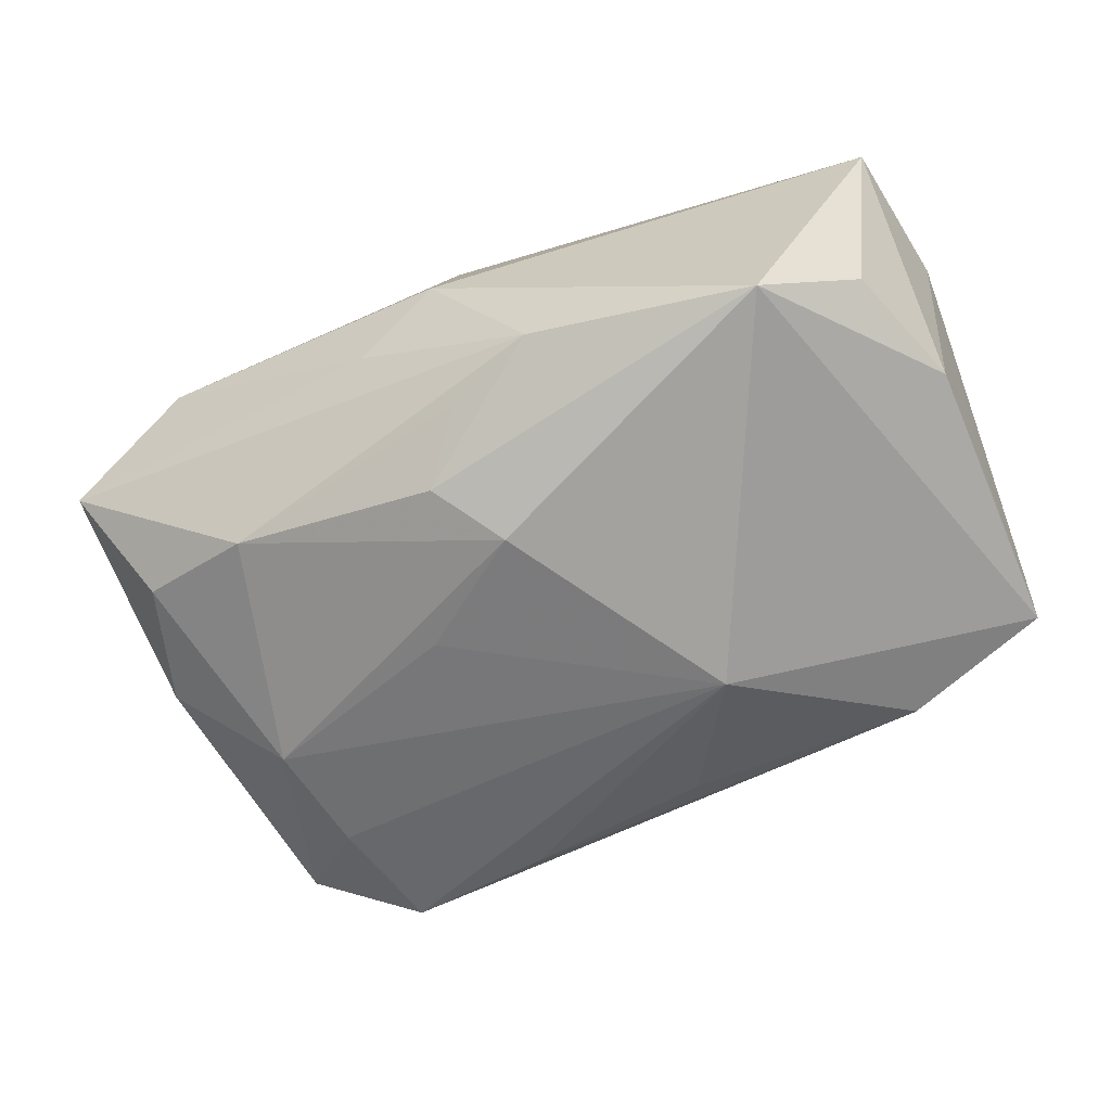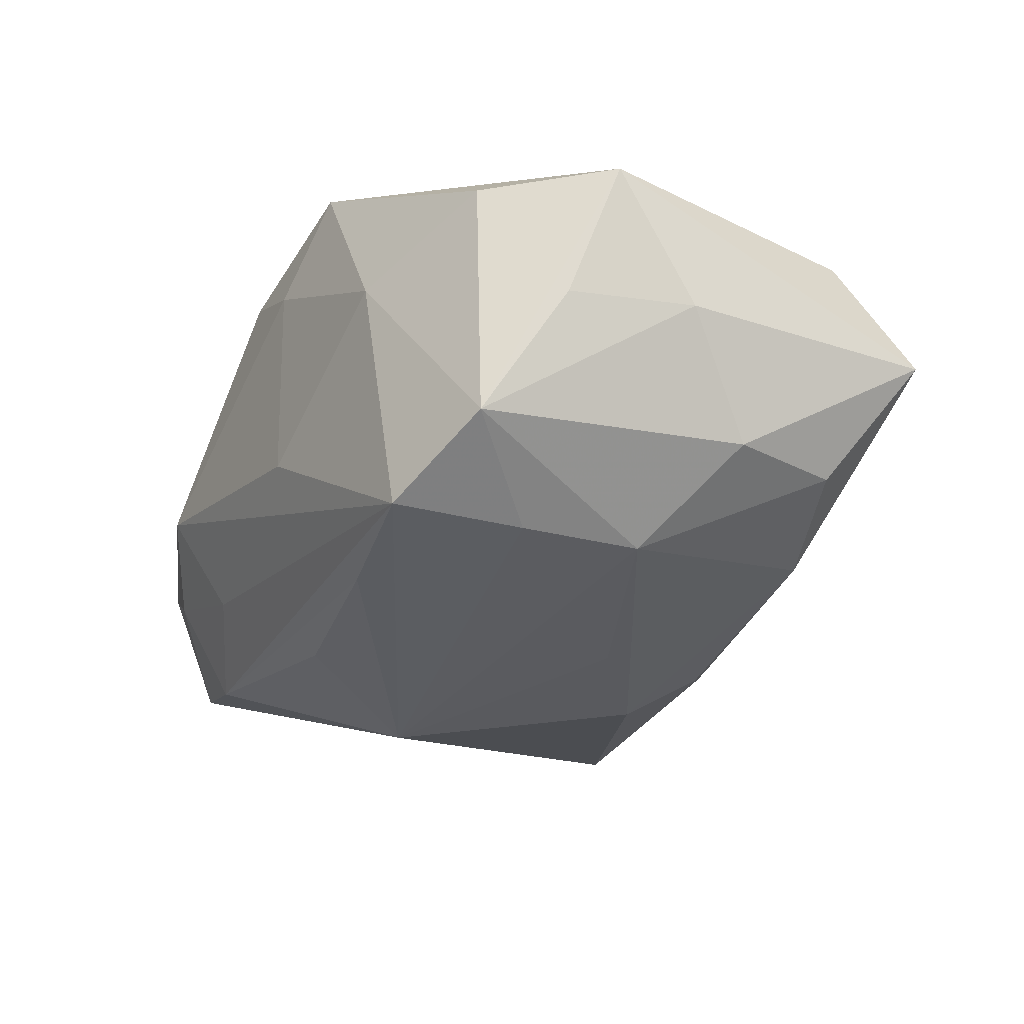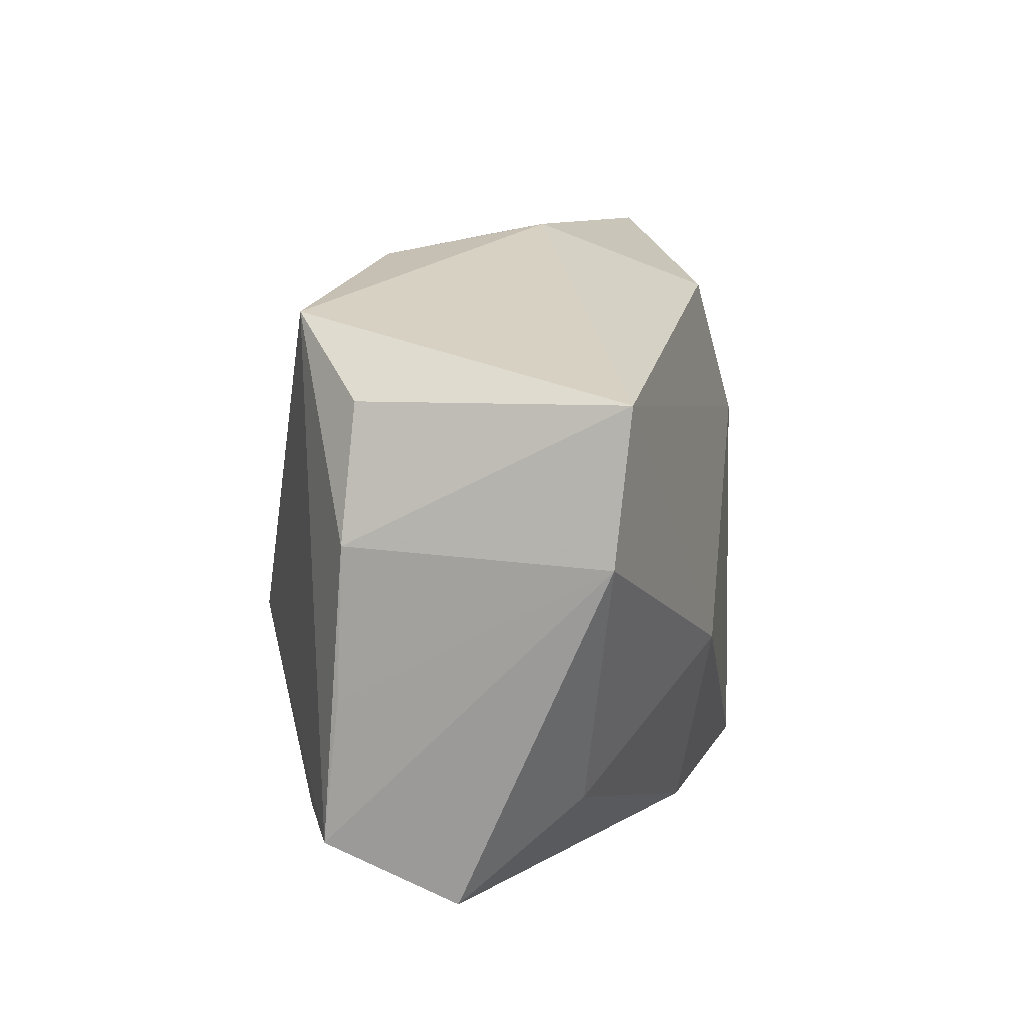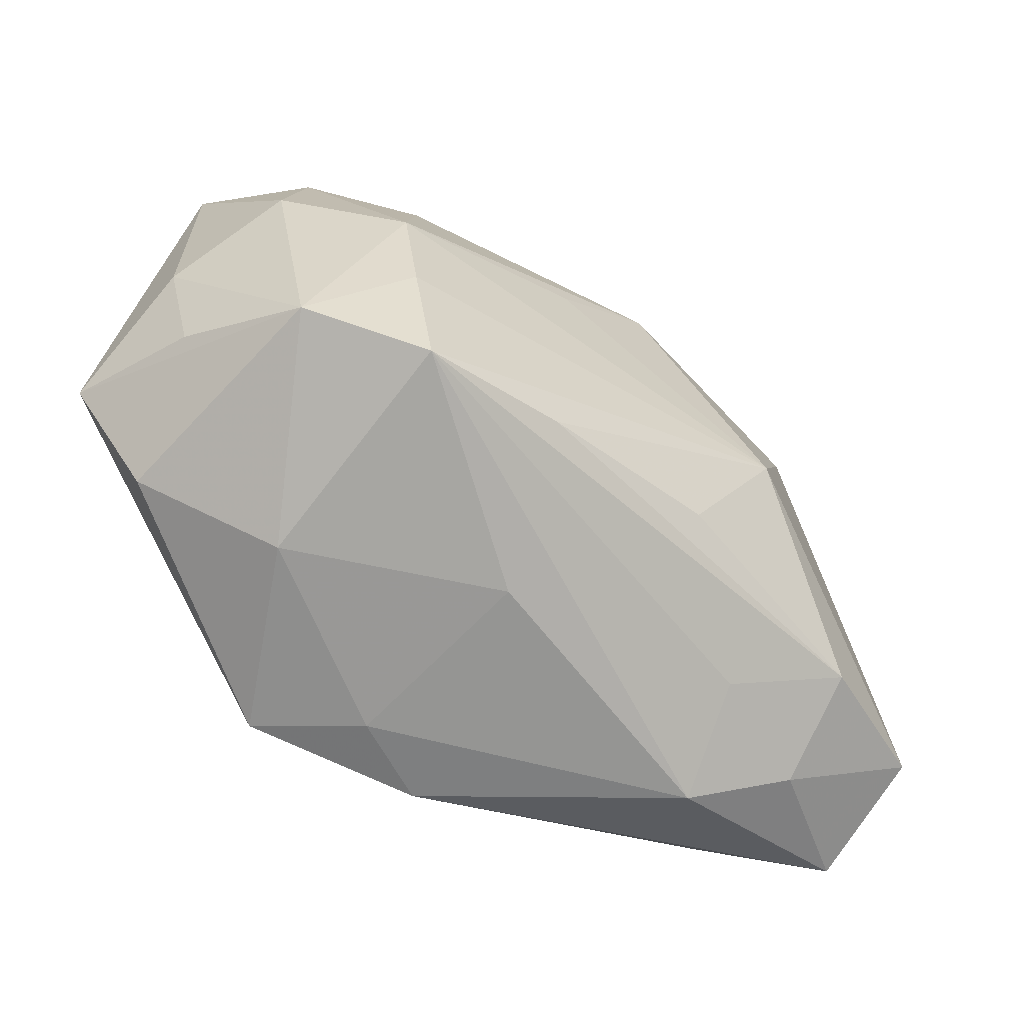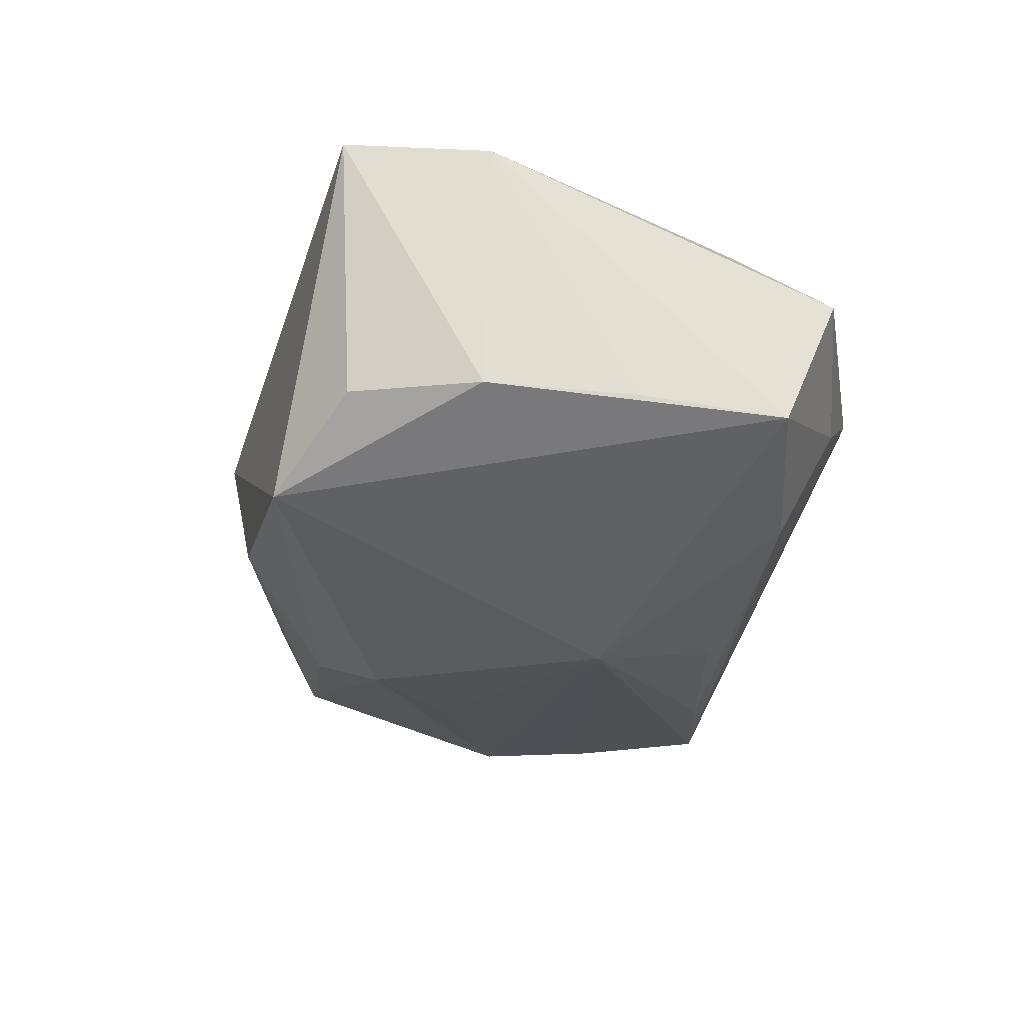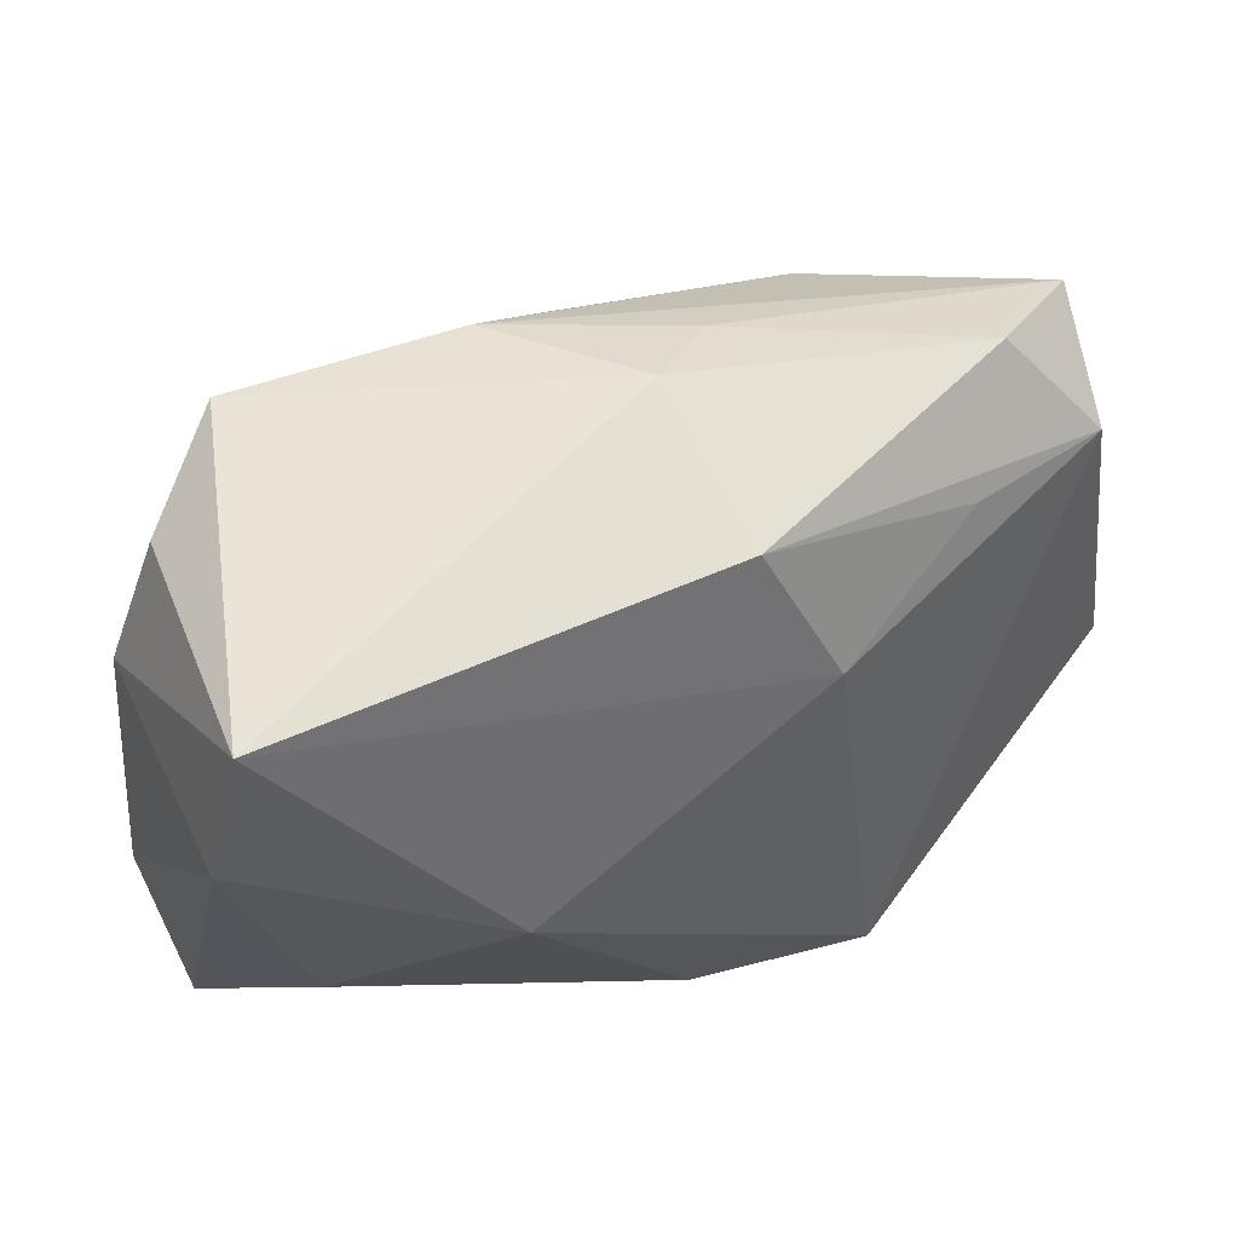
<metadata>
{"format":"obj","ext":"obj","renderer":"f3d","projection":"perspective","resolution":1024,"background":"white","views":[{"elev":-59.9,"azim":-160.2,"up":"+Z"},{"elev":-28.2,"azim":60.9,"up":"+Z"},{"elev":18.6,"azim":-81.0,"up":"+Y"},{"elev":-64.3,"azim":139.7,"up":"+Y"},{"elev":-25.9,"azim":-100.6,"up":"+Z"},{"elev":48.2,"azim":-29.4,"up":"+Y"}]}
</metadata>
<code>
v 0.0299 -0.01822 -0.01063
v 0.009219 0.005367 -0.01784
v 0.03708 0.01856 0.0001195
v 0.00894 0.024 -0.003048
v -0.02424 -0.01653 -0.01331
v 0.002463 0.02125 0.01477
v 0.0219 0.01625 -0.01231
v 0.03713 -0.00326 -0.0007328
v 0.005026 0.01724 -0.01583
v 0.03773 -0.01021 0.009503
v 0.007921 0.009102 0.0174
v -0.01839 -0.02478 4.32e-05
v -0.03436 0.009351 -0.007816
v 0.02726 0.02208 0.006245
v 0.03096 -0.01928 0.008511
v 0.03452 -0.01313 -0.001042
v 0.03138 0.01287 -0.009076
v -0.02881 -0.01193 0.00931
v -0.03581 -0.01806 0.0008117
v -0.03581 0.009108 0.0121
v -0.03581 -0.01376 -0.009354
v 0.02155 0.01452 0.01258
v -0.00558 -0.01551 -0.01634
v 0.002449 0.02603 0.001419
v 0.005528 -0.02489 0.01137
v -0.01575 -0.02058 -0.008362
v -0.02308 0.02379 -0.01324
v 0.03429 0.01306 0.009809
v 0.02017 -0.02367 0.003983
v 0.004449 -0.02409 -0.004661
v 0.03364 0.003109 -0.009629
v 0.02524 -0.001638 -0.01622
v -0.01656 -0.003095 0.01797
v 0.001633 0.02166 -0.01188
v -0.00156 -0.0244 0.01437
v 0.02344 -0.01096 -0.01591
v 0.02085 -0.02099 -0.01516
v -0.005218 0.02464 -0.01033
v 0.0006293 0.01268 -0.01847
v -0.03334 0.02046 0.01296
v -0.02552 -0.0209 -0.00499
v 0.01224 -0.02379 0.01797
v -0.03518 -0.002498 -0.00819
v -0.01128 -0.004458 -0.0199
v -0.03041 0.01908 -0.007494
v 0.009257 -0.01849 -0.01606
f 20 19 18
f 20 18 33
f 40 13 20
f 20 33 40
f 24 27 40
f 40 6 24
f 44 2 32
f 38 27 24
f 44 27 39
f 39 2 44
f 39 32 2
f 7 32 39
f 11 33 42
f 6 40 11
f 11 40 33
f 42 33 35
f 35 33 18
f 35 18 19
f 19 12 35
f 15 10 42
f 1 32 31
f 10 15 1
f 7 38 3
f 27 13 45
f 45 40 27
f 13 40 45
f 23 5 44
f 21 19 20
f 44 5 21
f 21 27 44
f 21 13 27
f 30 12 37
f 26 5 37
f 37 12 26
f 7 39 9
f 27 38 9
f 9 39 27
f 29 15 42
f 29 30 37
f 37 1 29
f 29 1 15
f 8 1 31
f 31 3 8
f 8 3 10
f 36 1 37
f 32 1 36
f 36 37 44
f 44 32 36
f 24 6 14
f 17 3 31
f 7 3 17
f 31 32 17
f 17 32 7
f 4 38 24
f 4 3 38
f 24 14 4
f 4 14 3
f 37 5 46
f 5 23 46
f 44 37 46
f 46 23 44
f 20 13 43
f 43 21 20
f 13 21 43
f 41 21 5
f 5 26 41
f 41 26 12
f 41 12 19
f 19 21 41
f 34 38 7
f 7 9 34
f 34 9 38
f 42 35 25
f 25 29 42
f 30 29 25
f 25 35 12
f 12 30 25
f 10 1 16
f 16 8 10
f 1 8 16
f 28 14 6
f 42 10 28
f 28 11 42
f 10 3 28
f 3 14 28
f 6 11 22
f 22 28 6
f 11 28 22

</code>
